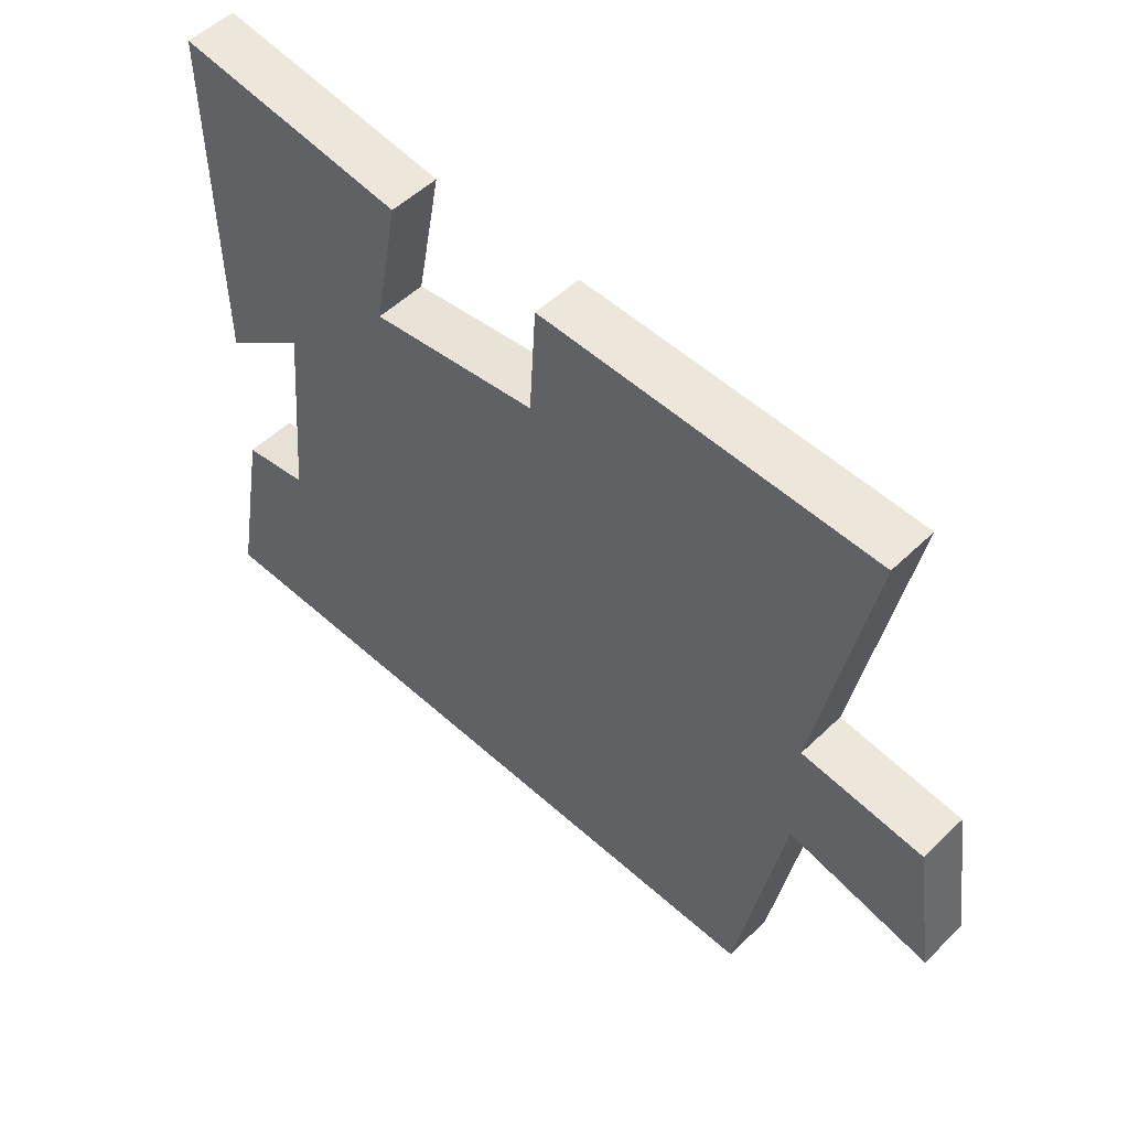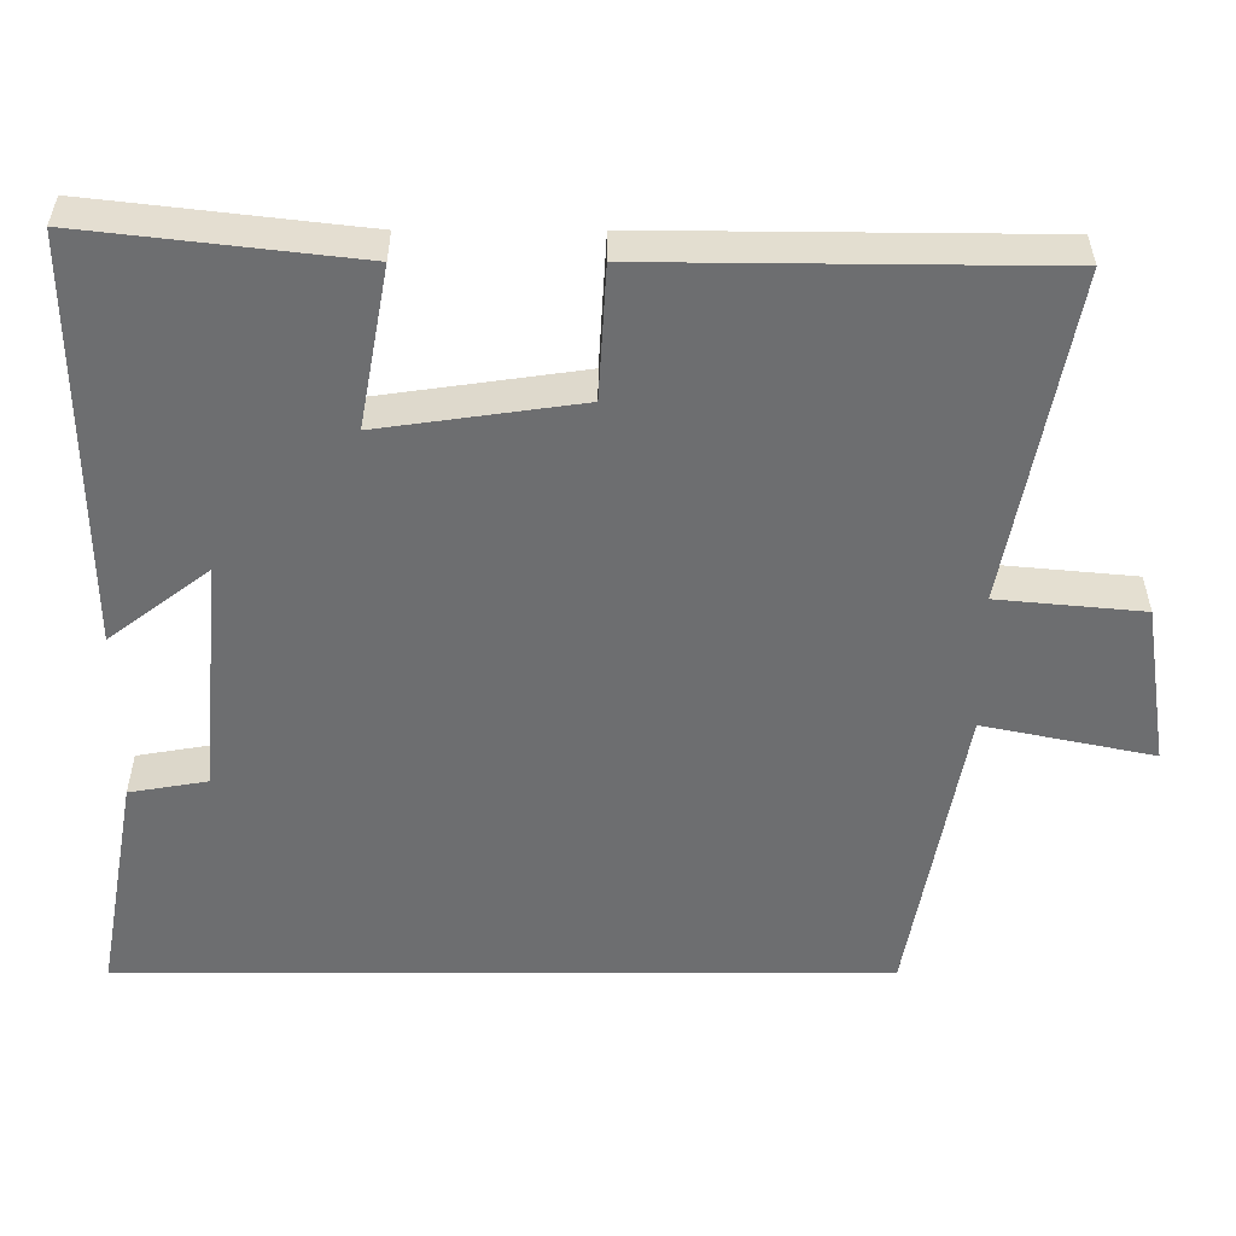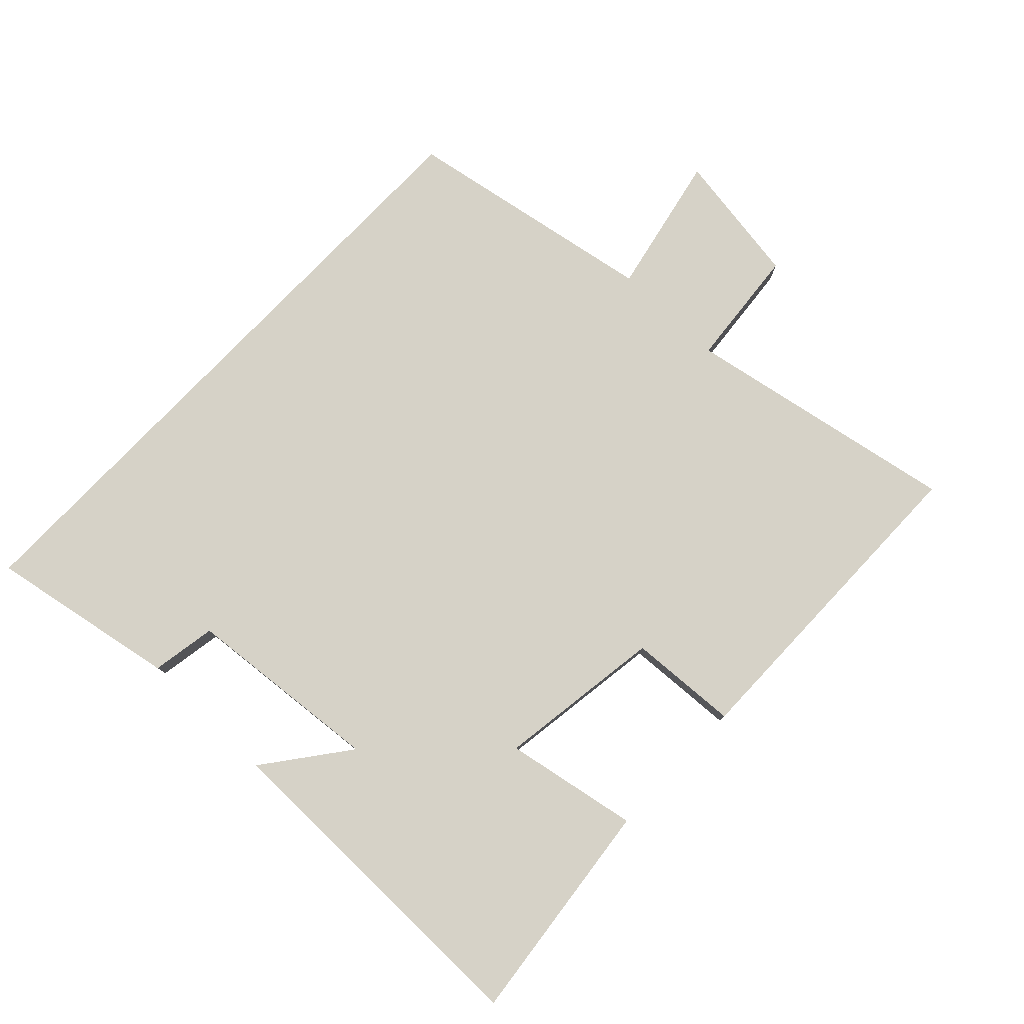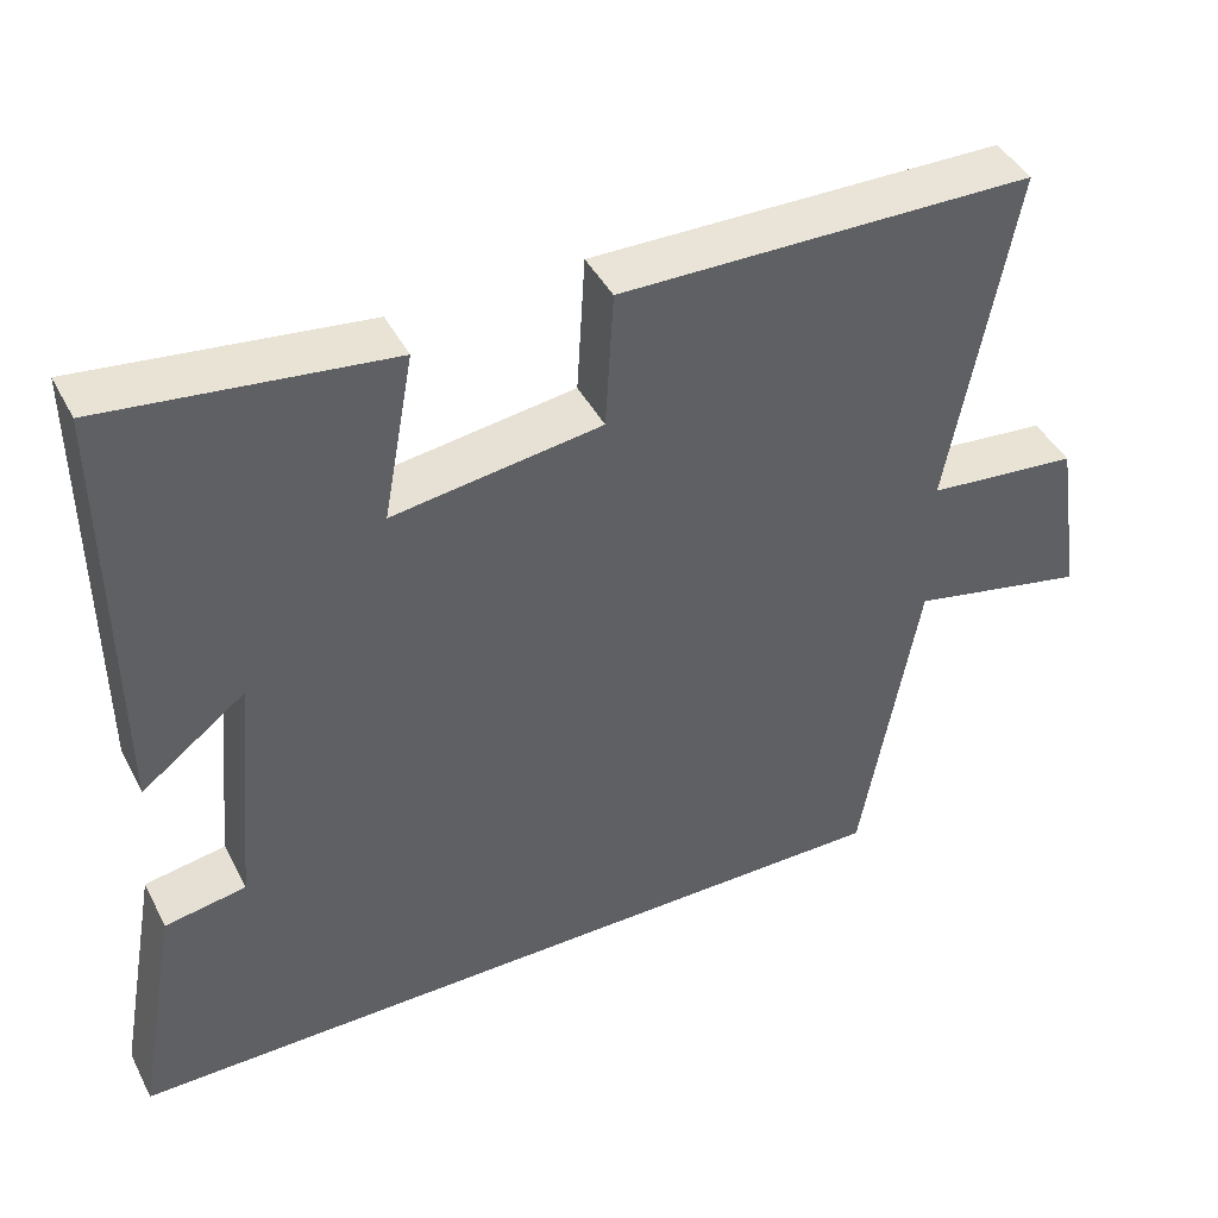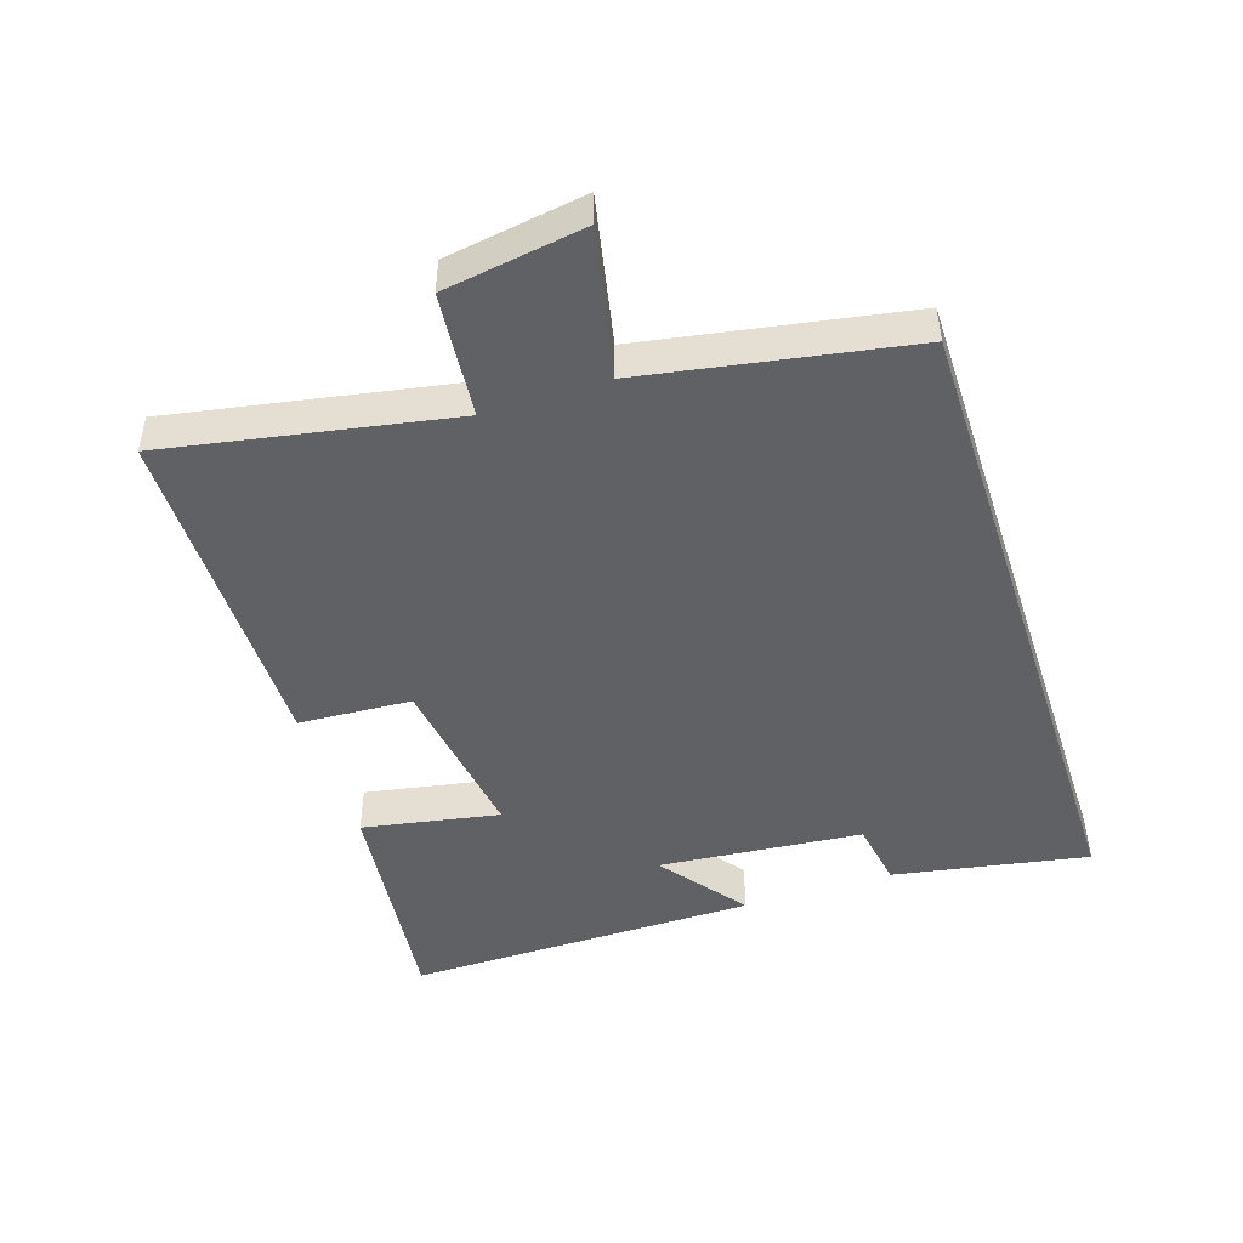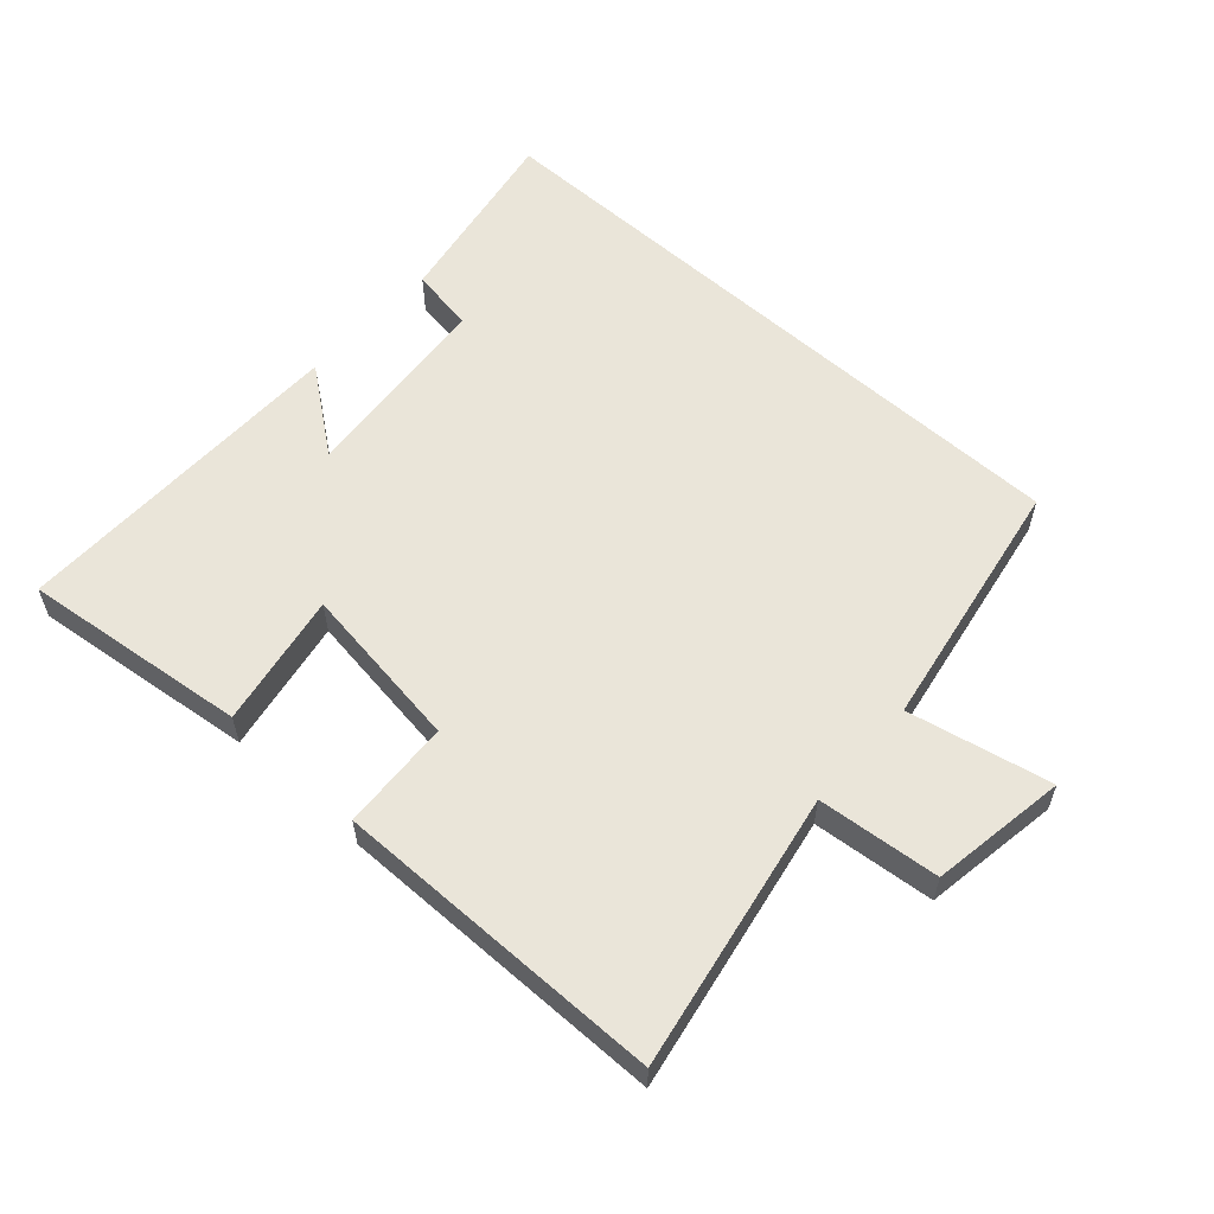
<metadata>
{"format":"obj","ext":"obj","renderer":"f3d","projection":"perspective","resolution":1024,"background":"white","views":[{"elev":52.6,"azim":44.1,"up":"+Z"},{"elev":35.7,"azim":0.0,"up":"+Z"},{"elev":78.6,"azim":-46.3,"up":"+Y"},{"elev":43.2,"azim":-25.9,"up":"+Z"},{"elev":-47.1,"azim":108.2,"up":"+Y"},{"elev":57.9,"azim":42.1,"up":"+Y"}]}
</metadata>
<code>
v -0.553 0.07 -0.5
v -0.5 0.07 -0.209
v -0.4 0.07 -0.192
v -0.372 0.07 0.112
v -0.5 0.07 0.015
v -0.504 0.07 0.541
v -0.157 0.07 0.5
v -0.195 0.07 0.295
v 0.061 0.07 0.331
v 0.071 0.07 0.5
v 0.579 0.07 0.495
v 0.5 0.07 0.072
v 0.686 0.07 0.054
v 0.718 0.07 -0.154
v 0.5 0.07 -0.108
v 0.43 0.07 -0.5
v -0.553 0 -0.5
v -0.5 0 -0.209
v -0.4 0 -0.192
v -0.372 0 0.112
v -0.5 0 0.015
v -0.504 0 0.541
v -0.157 0 0.5
v -0.195 0 0.295
v 0.061 0 0.331
v 0.071 0 0.5
v 0.579 0 0.495
v 0.5 0 0.072
v 0.686 0 0.054
v 0.718 0 -0.154
v 0.5 0 -0.108
v 0.43 0 -0.5
f 15 16 1 2
f 12 13 14 15
f 9 10 11 12
f 8 9 12 15
f 5 6 7 8
f 4 5 8
f 3 4 8 15
f 2 3 15
f 18 17 32 31
f 31 30 29 28
f 28 27 26 25
f 31 28 25 24
f 24 23 22 21
f 24 21 20
f 31 24 20 19
f 31 19 18
f 1 17 18 2
f 2 18 19 3
f 3 19 20 4
f 4 20 21 5
f 5 21 22 6
f 6 22 23 7
f 7 23 24 8
f 8 24 25 9
f 9 25 26 10
f 10 26 27 11
f 11 27 28 12
f 12 28 29 13
f 13 29 30 14
f 14 30 31 15
f 15 31 32 16
f 16 32 17 1

</code>
